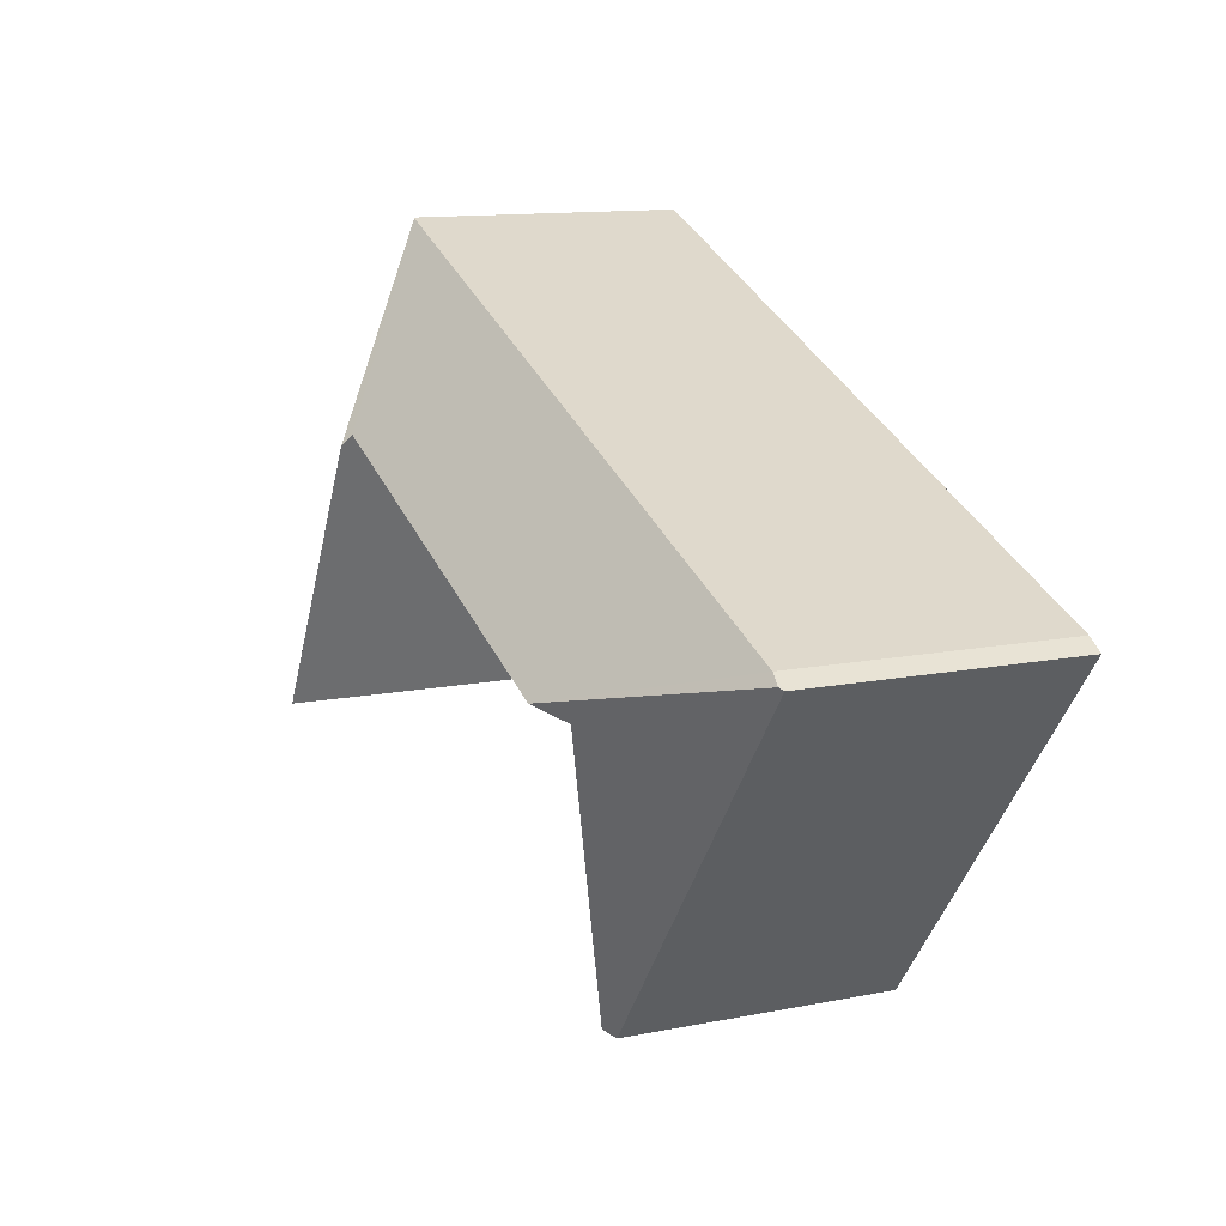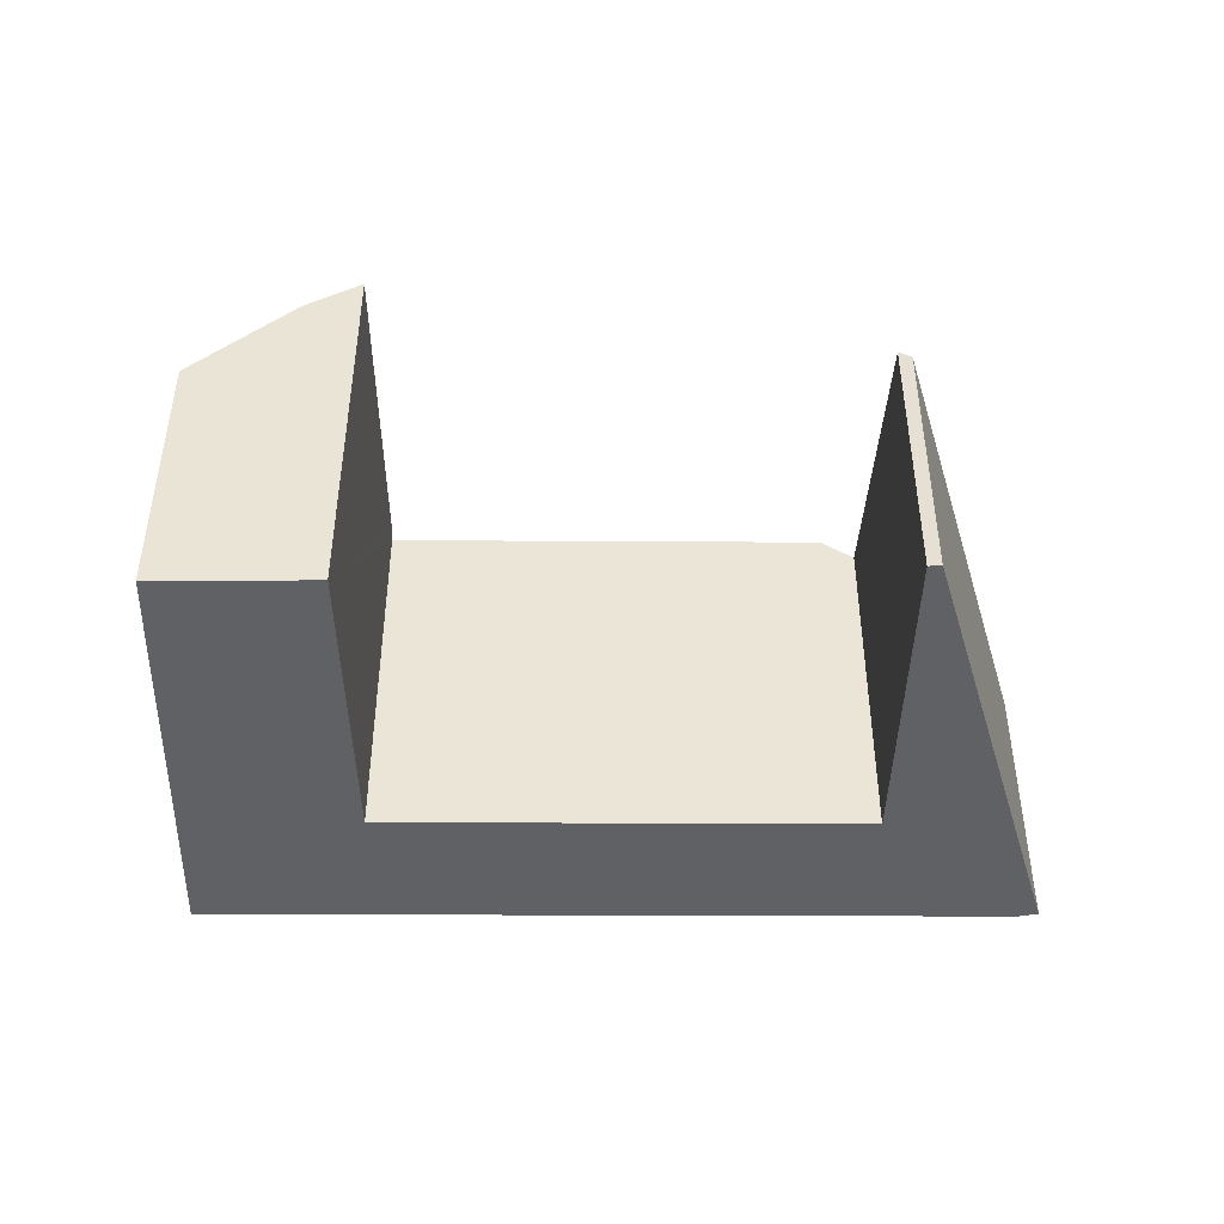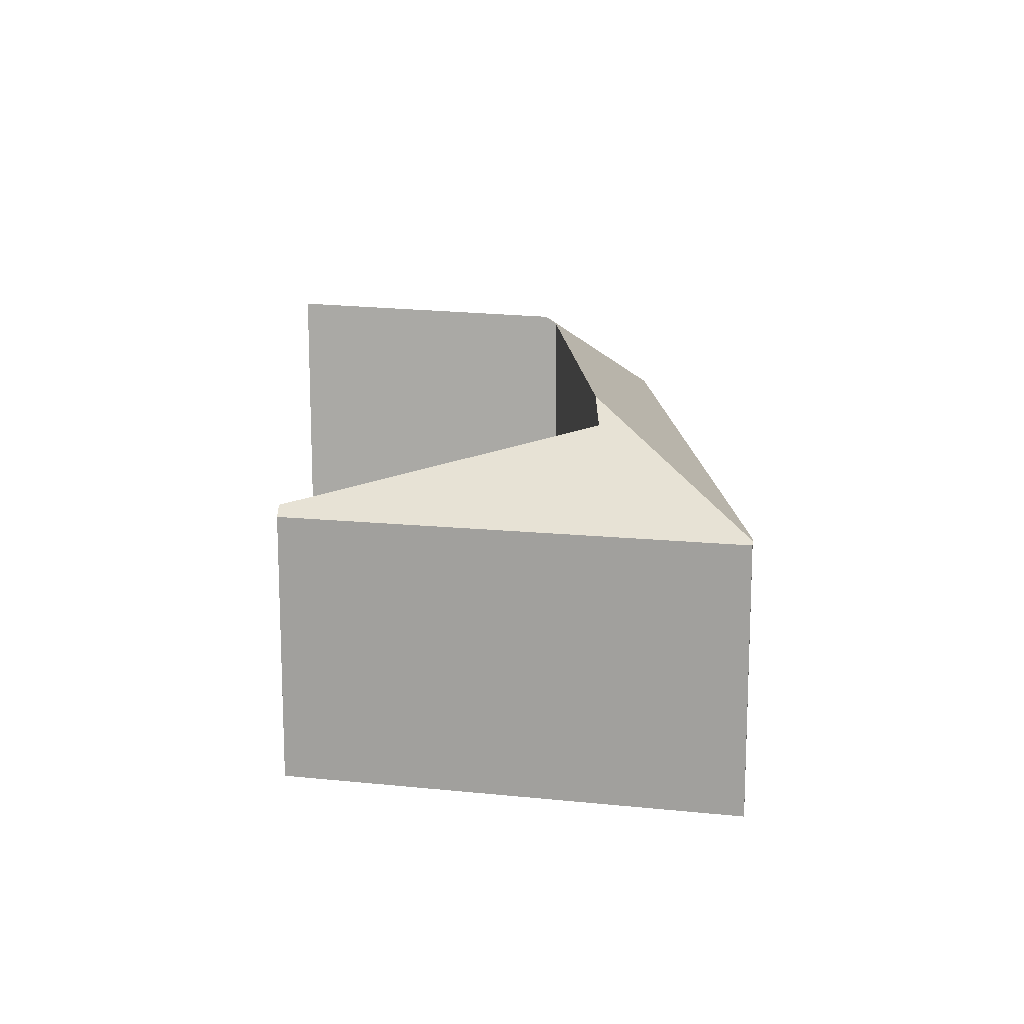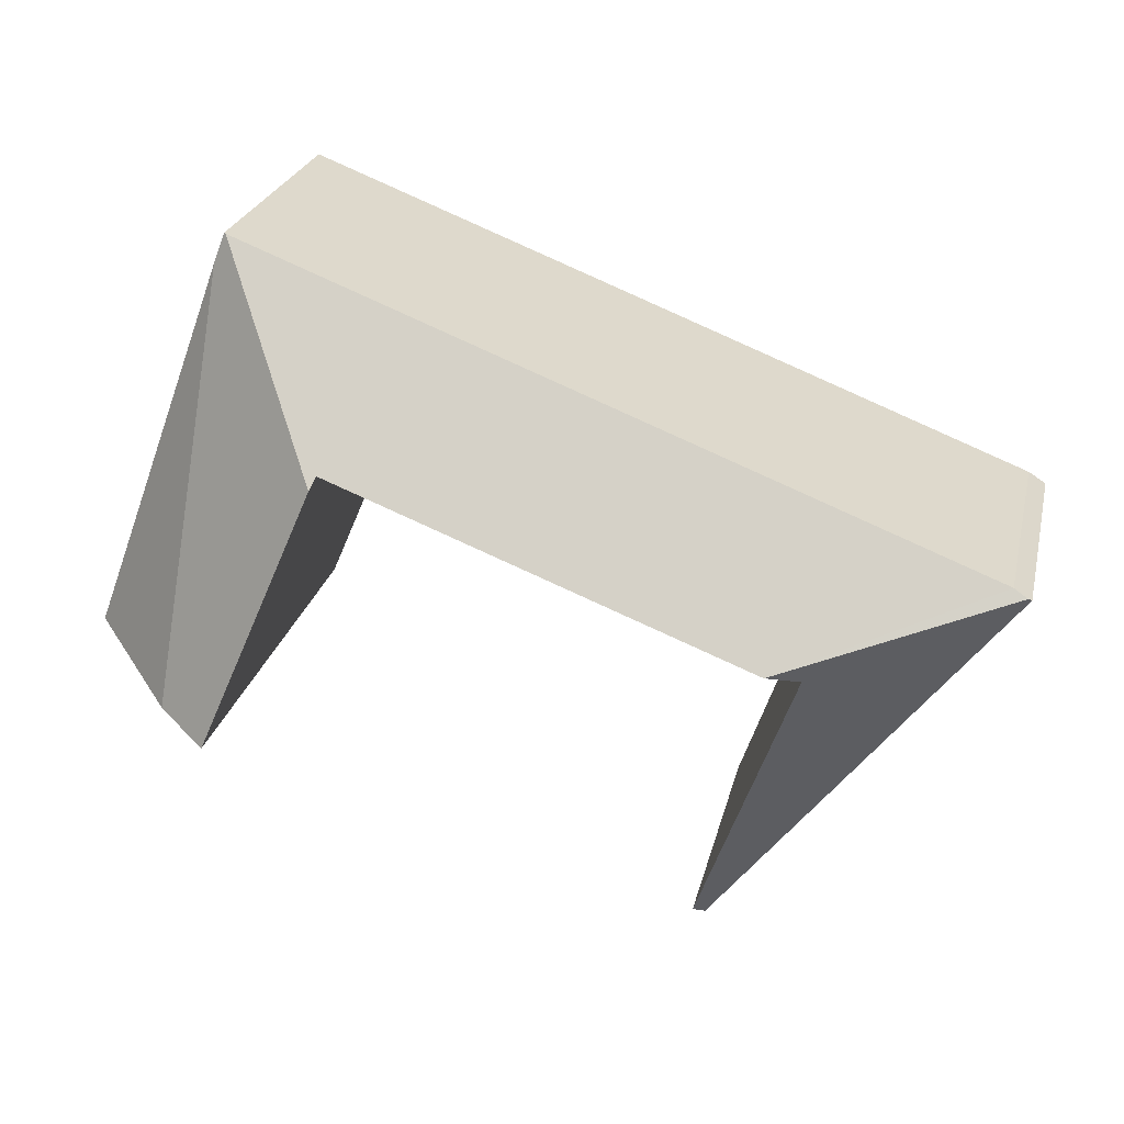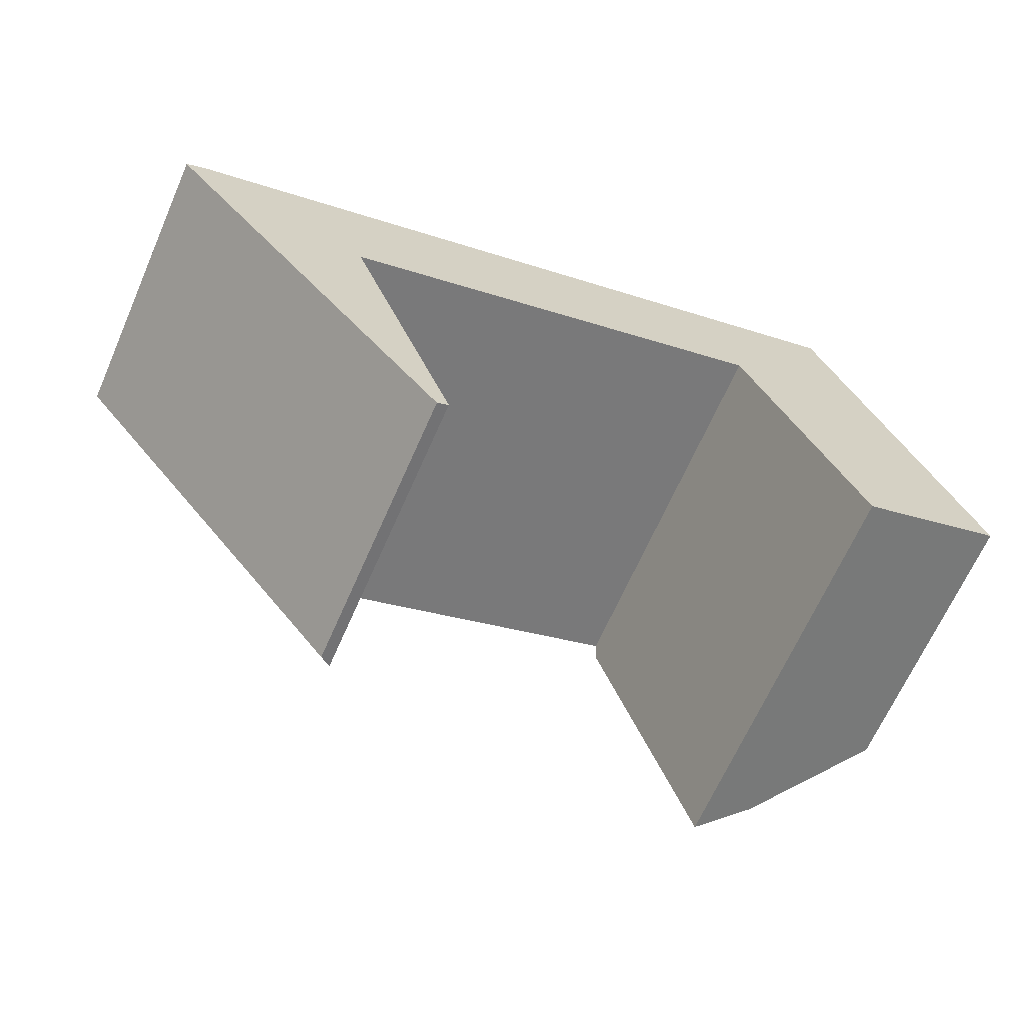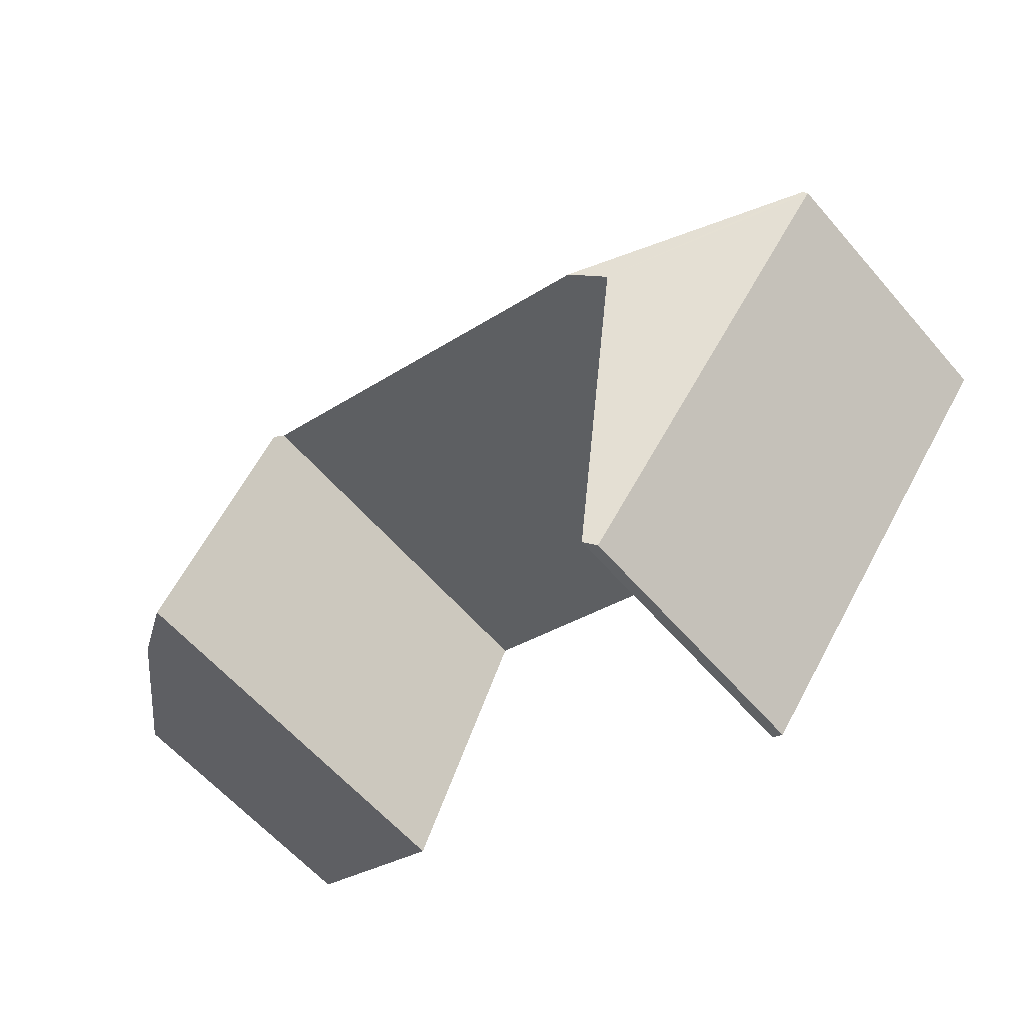
<metadata>
{"format":"obj","ext":"obj","renderer":"f3d","projection":"perspective","resolution":1024,"background":"white","views":[{"elev":12.7,"azim":-114.7,"up":"+Z"},{"elev":-46.0,"azim":158.8,"up":"+Y"},{"elev":14.8,"azim":-114.9,"up":"+Y"},{"elev":25.0,"azim":-167.1,"up":"+Z"},{"elev":-66.1,"azim":-23.7,"up":"+Z"},{"elev":-59.8,"azim":-139.5,"up":"+Z"}]}
</metadata>
<code>
v  7.646 3.57 -1.463
v  7.23 2.638 2.495
v  8.559 2.638 -1.103
v  7.159 3.886 -1.655
v  6.084 3.717 0.891
v  7.113 2.622 2.763
v  7.129 2.612 2.769
v  0.165 2.622 0.104
v  2.146 3.622 -0.488
v  0.036 2.646 0.023
v  6.039 3.626 0.997
v  2.742 2.615 -3.545
v  1.85 3.404 -0.601
v  2.848 2.701 -3.487
v  0 2.615 1.601e-16
v  7.159 1.013e-16 -1.655
v  6.039 -6.105e-17 0.997
v  6.084 -5.456e-17 0.891
v  2.742 2.171e-16 -3.545
v  0 0 0
v  2.146 2.988e-17 -0.488
v  1.85 3.68e-17 -0.601
v  7.646 8.958e-17 -1.463
v  8.559 6.754e-17 -1.103
v  2.848 2.135e-16 -3.487
v  7.129 -1.696e-16 2.769
v  7.23 -1.528e-16 2.495
v  0.165 -6.368e-18 0.104
v  0.036 -1.408e-18 0.023
v  7.113 -1.692e-16 2.763
g defaultobject
f 1 2 3
f 4 2 1
f 2 4 5
f 2 5 6
f 2 6 7
f 8 9 10
f 9 8 6
f 9 6 11
f 11 6 5
f 12 13 14
f 13 12 15
f 13 15 10
f 10 9 13
f 16 5 4
f 5 16 11
f 11 16 17
f 17 16 18
f 19 15 12
f 15 19 20
f 17 9 11
f 9 17 21
f 9 21 13
f 13 21 22
f 1 16 4
f 16 1 3
f 16 3 23
f 23 3 24
f 22 14 13
f 14 22 25
f 26 2 7
f 2 26 3
f 3 26 24
f 24 26 27
f 25 12 14
f 12 25 19
f 15 8 10
f 8 15 28
f 28 15 20
f 28 20 29
f 28 6 8
f 6 28 30
f 6 30 7
f 7 30 26
f 22 30 28
f 30 22 21
f 30 21 17
f 30 17 18
f 30 18 16
f 30 16 26
f 26 16 27
f 27 16 24
f 24 16 23
f 19 29 20
f 29 19 28
f 28 19 22
f 22 19 25

</code>
